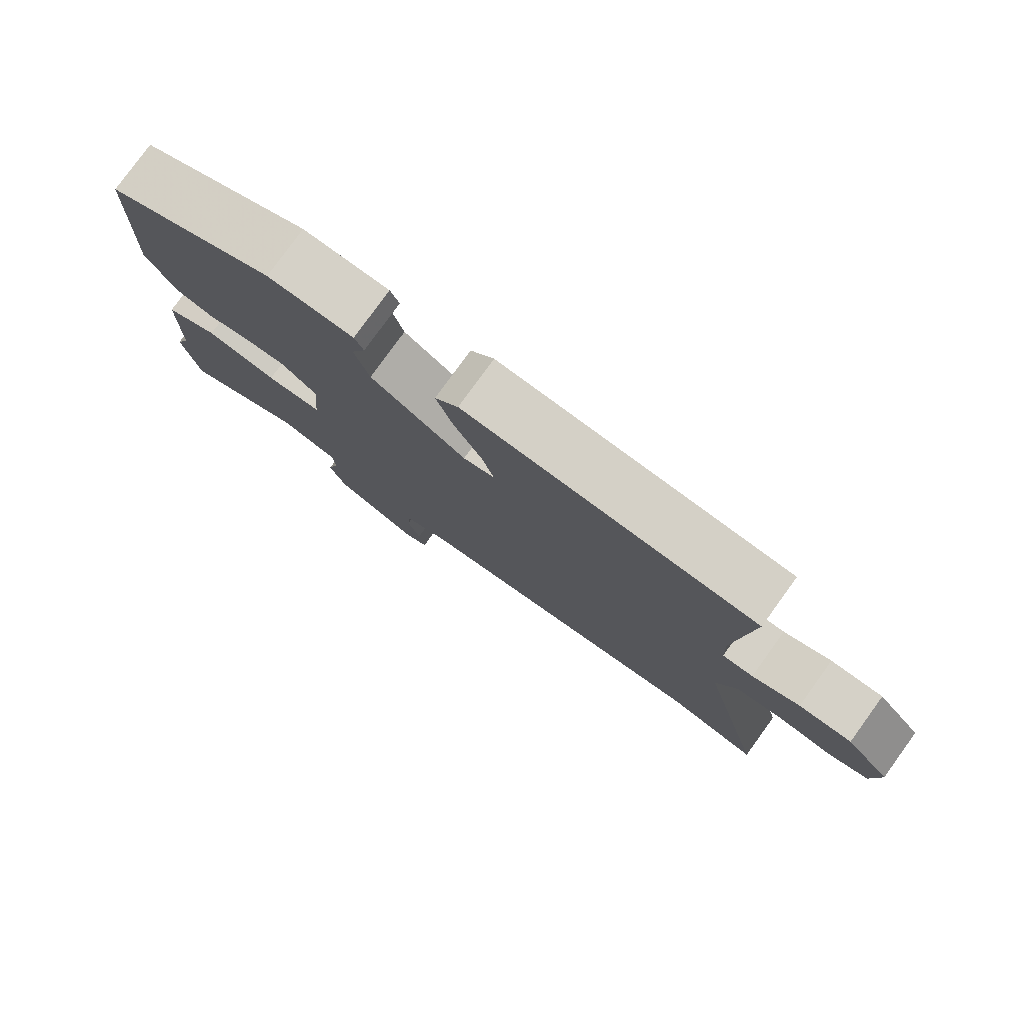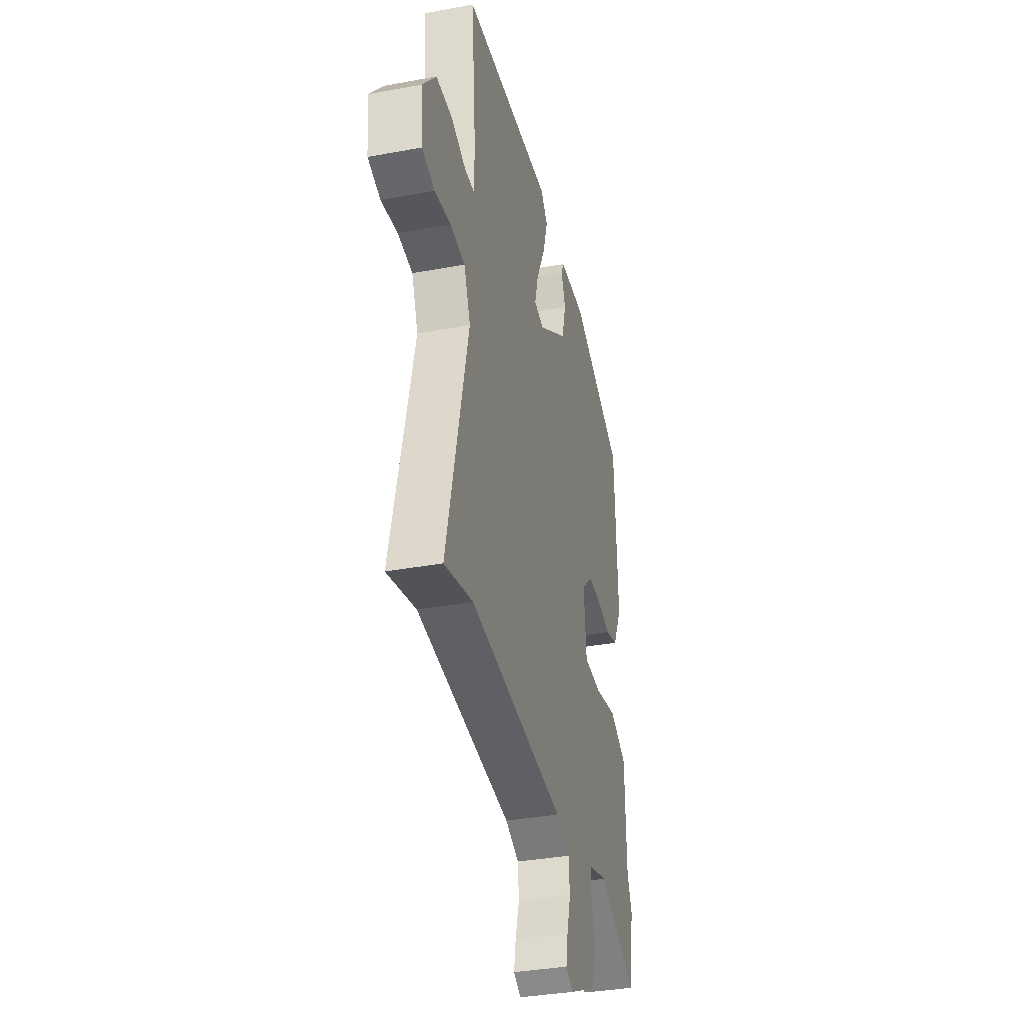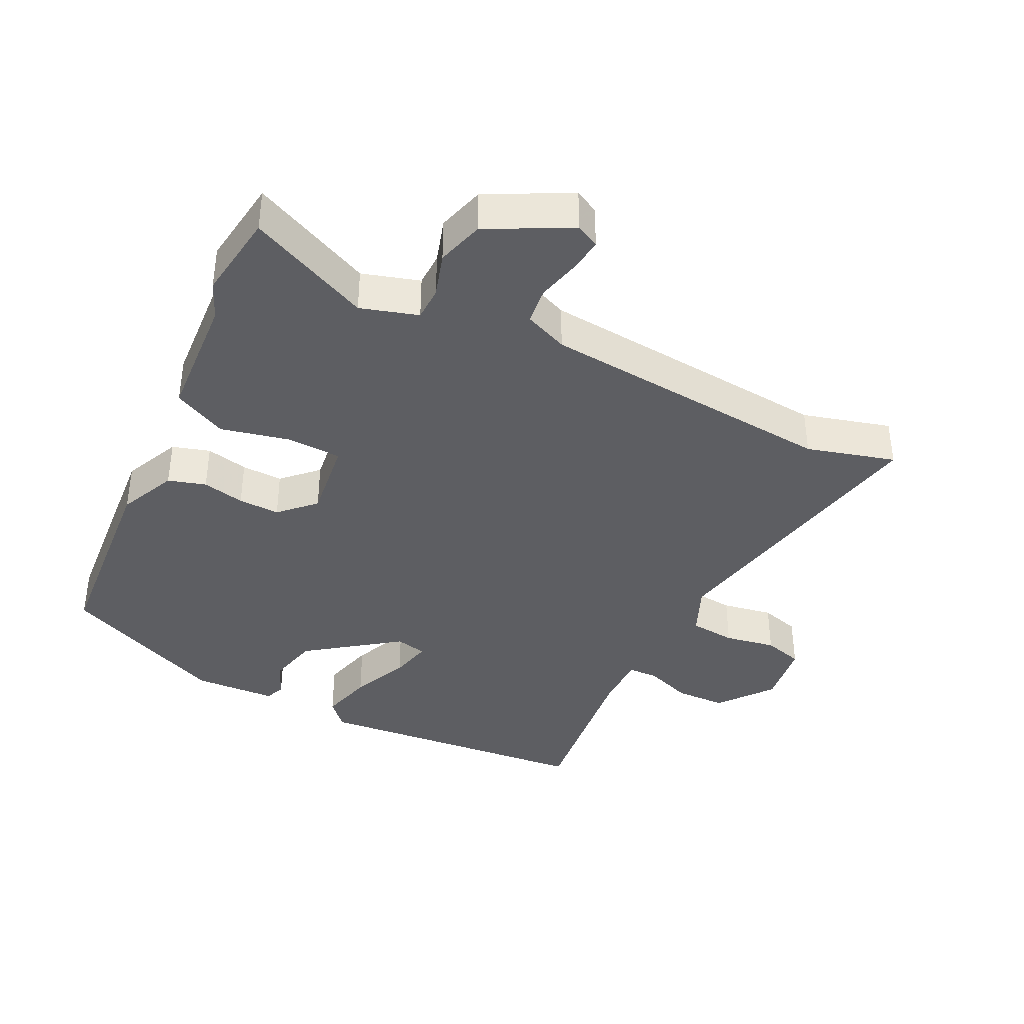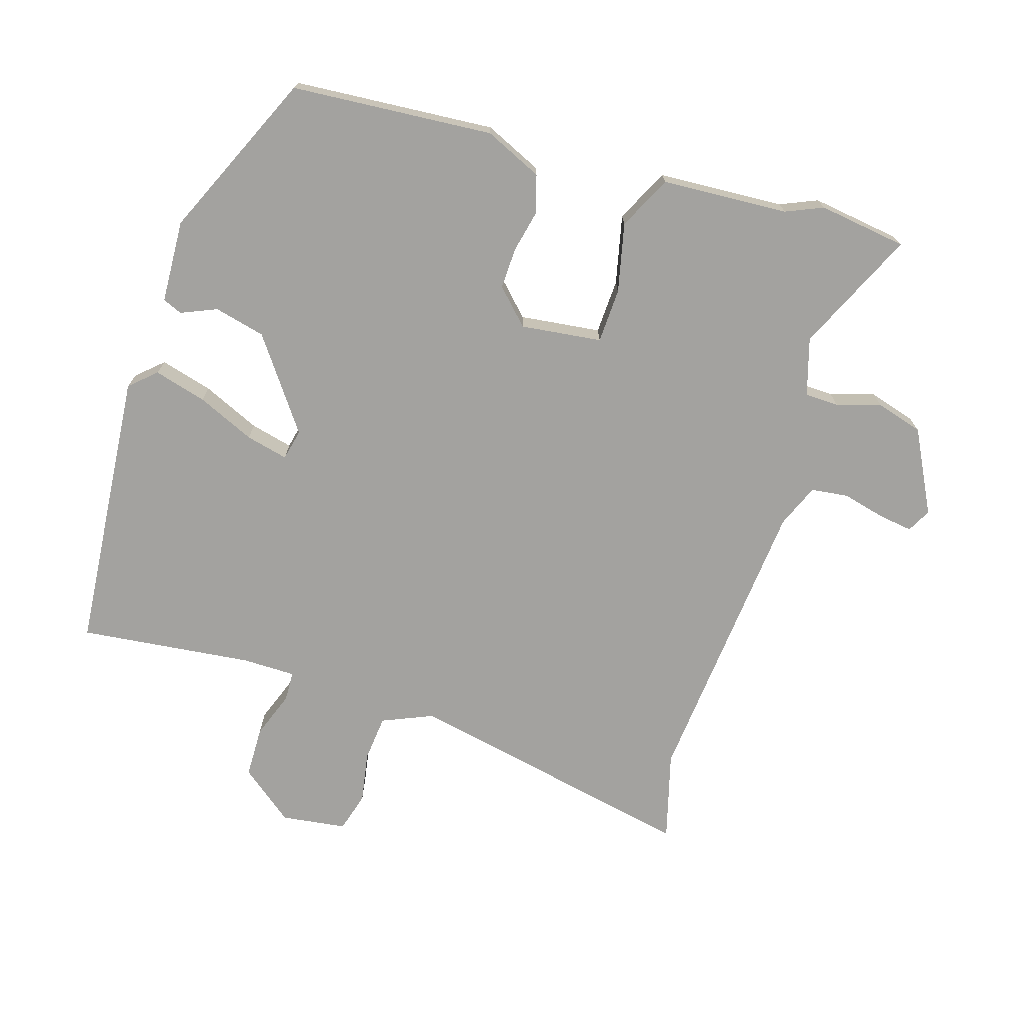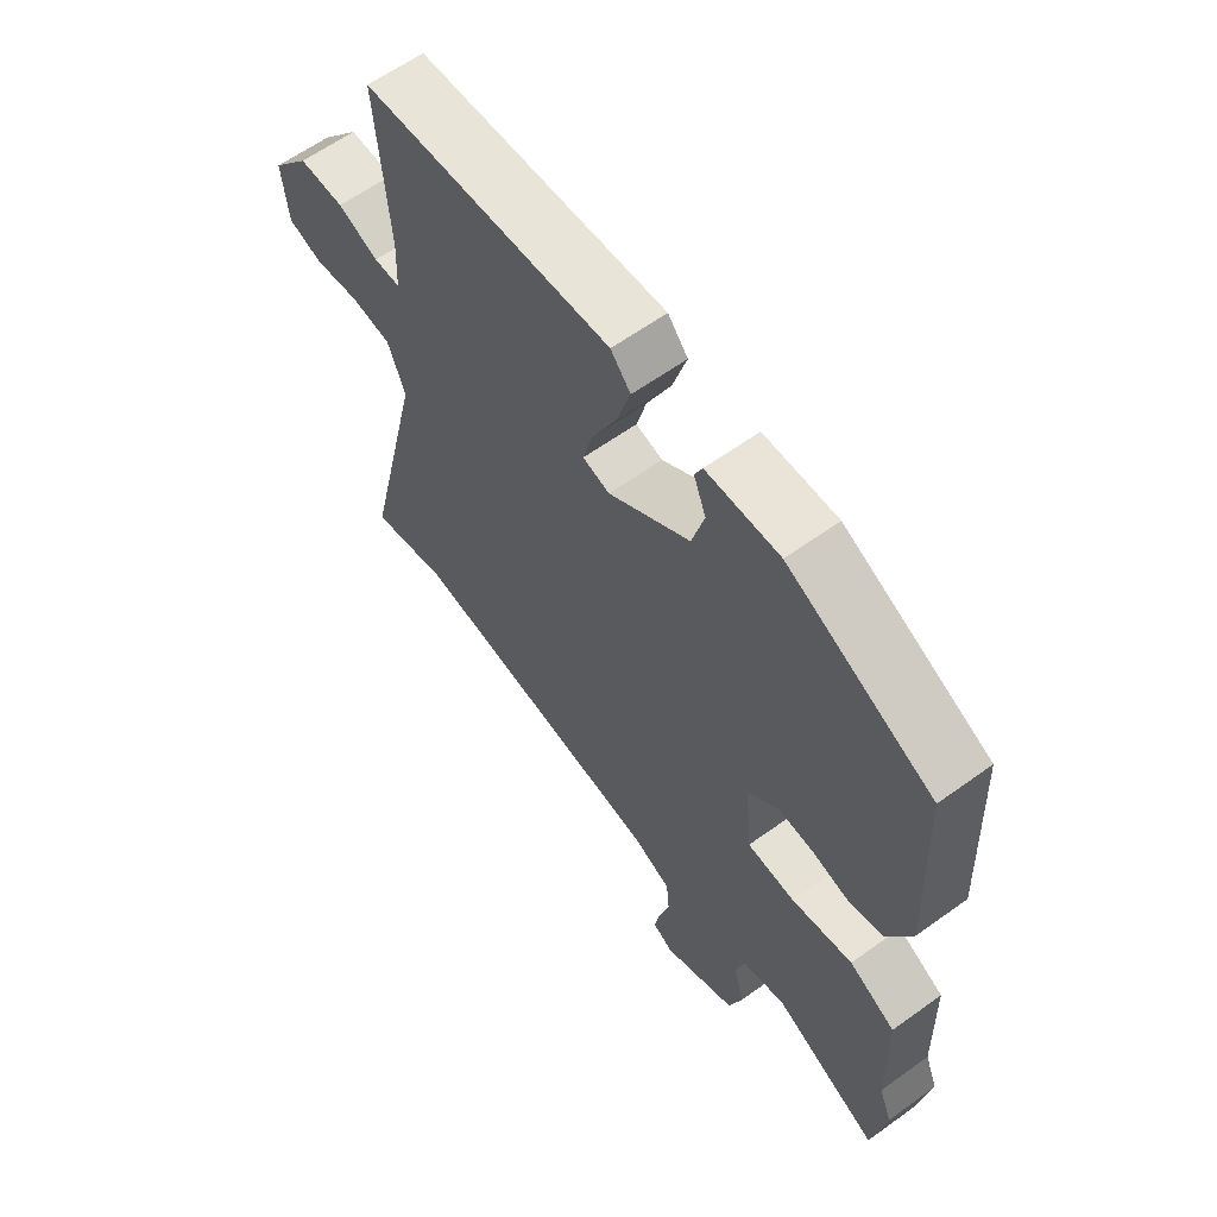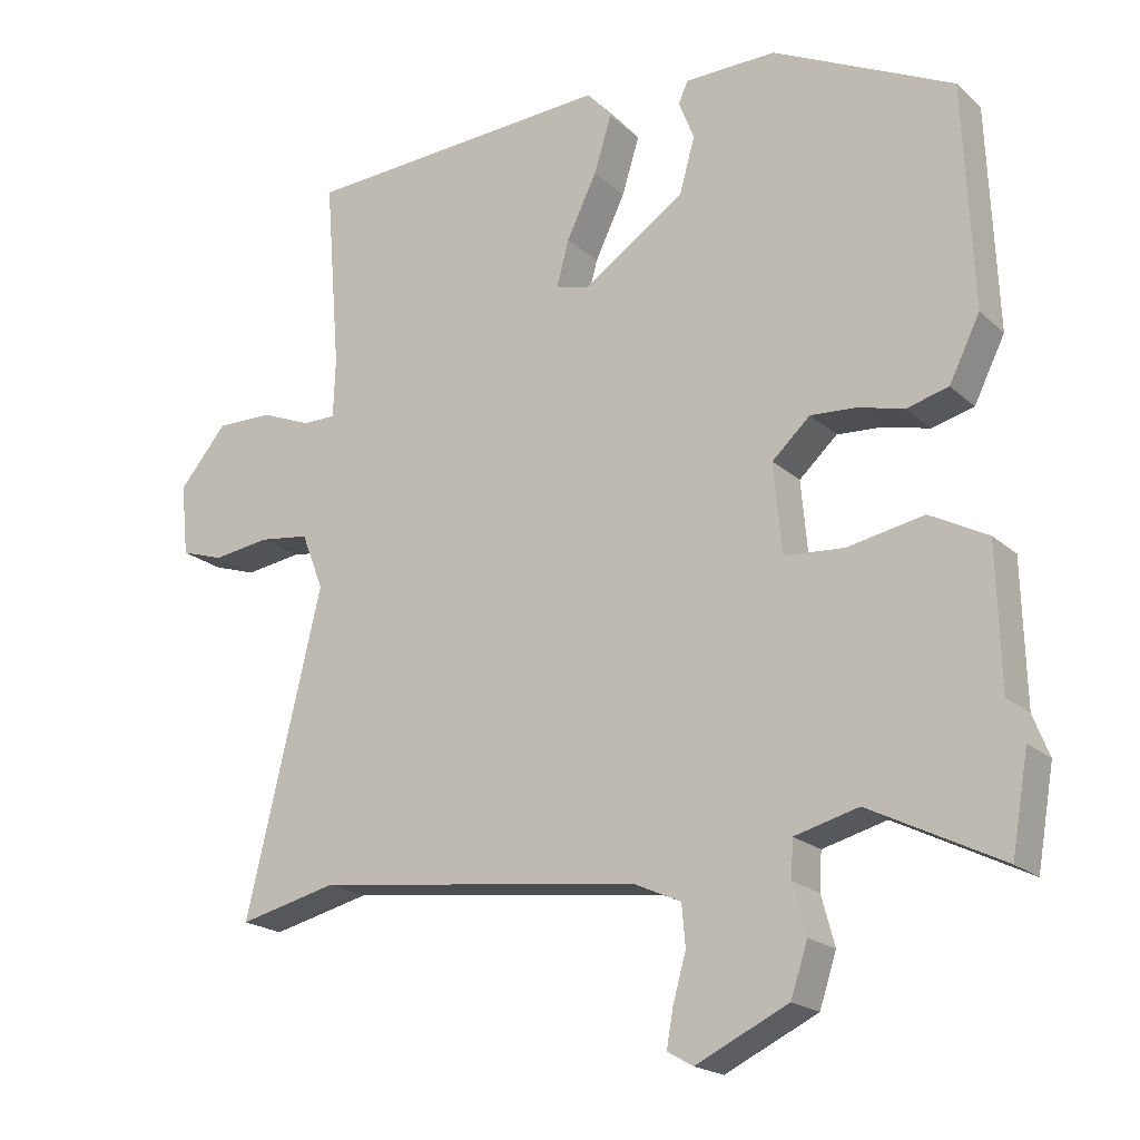
<metadata>
{"format":"obj","ext":"obj","renderer":"f3d","projection":"perspective","resolution":1024,"background":"white","views":[{"elev":79.4,"azim":-144.1,"up":"+Z"},{"elev":-35.2,"azim":-76.1,"up":"+Z"},{"elev":-39.0,"azim":155.8,"up":"+Y"},{"elev":-72.5,"azim":74.6,"up":"+Y"},{"elev":61.5,"azim":53.7,"up":"+Z"},{"elev":-19.8,"azim":32.4,"up":"+Z"}]}
</metadata>
<code>
v 0.469 0.07 0.382
v 0.482 0.07 0.078
v 0.44 0.07 -0.007
v 0.383 0.07 -0.022
v 0.32 0.07 -0.006
v 0.258 0.07 -0.002
v 0.206 0.07 -0.05
v 0.217 0.07 -0.172
v 0.299 0.07 -0.178
v 0.403 0.07 -0.158
v 0.482 0.07 -0.2
v 0.487 0.07 -0.391
v 0.509 0.07 -0.447
v 0.486 0.07 -0.579
v 0.306 0.07 -0.489
v 0.219 0.07 -0.512
v 0.216 0.07 -0.563
v 0.234 0.07 -0.63
v 0.211 0.07 -0.7
v 0.085 0.07 -0.76
v 0.05 0.07 -0.74
v 0.059 0.07 -0.689
v 0.077 0.07 -0.625
v 0.072 0.07 -0.569
v 0.008 0.07 -0.54
v -0.438 0.07 -0.485
v -0.572 0.07 -0.517
v -0.469 0.07 -0.081
v -0.499 0.07 -0.004
v -0.568 0.07 0.005
v -0.645 0.07 -0.006
v -0.704 0.07 0.013
v -0.714 0.07 0.111
v -0.649 0.07 0.189
v -0.572 0.07 0.188
v -0.503 0.07 0.16
v -0.458 0.07 0.16
v -0.455 0.07 0.241
v -0.476 0.07 0.501
v -0.052 0.07 0.525
v -0.018 0.07 0.485
v -0.042 0.07 0.407
v -0.083 0.07 0.322
v -0.1 0.07 0.259
v -0.054 0.07 0.247
v 0.085 0.07 0.341
v 0.106 0.07 0.417
v 0.085 0.07 0.471
v 0.098 0.07 0.5
v 0.223 0.07 0.502
v 0.469 0 0.382
v 0.482 0 0.078
v 0.44 0 -0.007
v 0.383 0 -0.022
v 0.32 0 -0.006
v 0.258 0 -0.002
v 0.206 0 -0.05
v 0.217 0 -0.172
v 0.299 0 -0.178
v 0.403 0 -0.158
v 0.482 0 -0.2
v 0.487 0 -0.391
v 0.509 0 -0.447
v 0.486 0 -0.579
v 0.306 0 -0.489
v 0.219 0 -0.512
v 0.216 0 -0.563
v 0.234 0 -0.63
v 0.211 0 -0.7
v 0.085 0 -0.76
v 0.05 0 -0.74
v 0.059 0 -0.689
v 0.077 0 -0.625
v 0.072 0 -0.569
v 0.008 0 -0.54
v -0.438 0 -0.485
v -0.572 0 -0.517
v -0.469 0 -0.081
v -0.499 0 -0.004
v -0.568 0 0.005
v -0.645 0 -0.006
v -0.704 0 0.013
v -0.714 0 0.111
v -0.649 0 0.189
v -0.572 0 0.188
v -0.503 0 0.16
v -0.458 0 0.16
v -0.455 0 0.241
v -0.476 0 0.501
v -0.052 0 0.525
v -0.018 0 0.485
v -0.042 0 0.407
v -0.083 0 0.322
v -0.1 0 0.259
v -0.054 0 0.247
v 0.085 0 0.341
v 0.106 0 0.417
v 0.085 0 0.471
v 0.098 0 0.5
v 0.223 0 0.502
f 47 48 49 50
f 46 47 50 1
f 45 46 1 2
f 44 45 2 3
f 40 41 42 43
f 38 39 40 43
f 37 38 43 44
f 33 34 35 36
f 33 36 37
f 30 31 32 33
f 29 30 33 37
f 28 29 37 44
f 26 27 28 44
f 20 21 22 23
f 18 19 20 23
f 17 18 23 24
f 16 17 24 25
f 12 13 14 15
f 9 10 11 12
f 8 9 12 15
f 44 3 4 5
f 44 5 6
f 26 44 6 7
f 25 26 7 8
f 8 15 16 25
f 100 99 98 97
f 51 100 97 96
f 52 51 96 95
f 53 52 95 94
f 93 92 91 90
f 93 90 89 88
f 94 93 88 87
f 86 85 84 83
f 87 86 83
f 83 82 81 80
f 87 83 80 79
f 94 87 79 78
f 94 78 77 76
f 73 72 71 70
f 73 70 69 68
f 74 73 68 67
f 75 74 67 66
f 65 64 63 62
f 62 61 60 59
f 65 62 59 58
f 55 54 53 94
f 56 55 94
f 57 56 94 76
f 58 57 76 75
f 75 66 65 58
f 1 51 52 2
f 2 52 53 3
f 3 53 54 4
f 4 54 55 5
f 5 55 56 6
f 6 56 57 7
f 7 57 58 8
f 8 58 59 9
f 9 59 60 10
f 10 60 61 11
f 11 61 62 12
f 12 62 63 13
f 13 63 64 14
f 14 64 65 15
f 15 65 66 16
f 16 66 67 17
f 17 67 68 18
f 18 68 69 19
f 19 69 70 20
f 20 70 71 21
f 21 71 72 22
f 22 72 73 23
f 23 73 74 24
f 24 74 75 25
f 25 75 76 26
f 26 76 77 27
f 27 77 78 28
f 28 78 79 29
f 29 79 80 30
f 30 80 81 31
f 31 81 82 32
f 32 82 83 33
f 33 83 84 34
f 34 84 85 35
f 35 85 86 36
f 36 86 87 37
f 37 87 88 38
f 38 88 89 39
f 39 89 90 40
f 40 90 91 41
f 41 91 92 42
f 42 92 93 43
f 43 93 94 44
f 44 94 95 45
f 45 95 96 46
f 46 96 97 47
f 47 97 98 48
f 48 98 99 49
f 49 99 100 50
f 50 100 51 1

</code>
